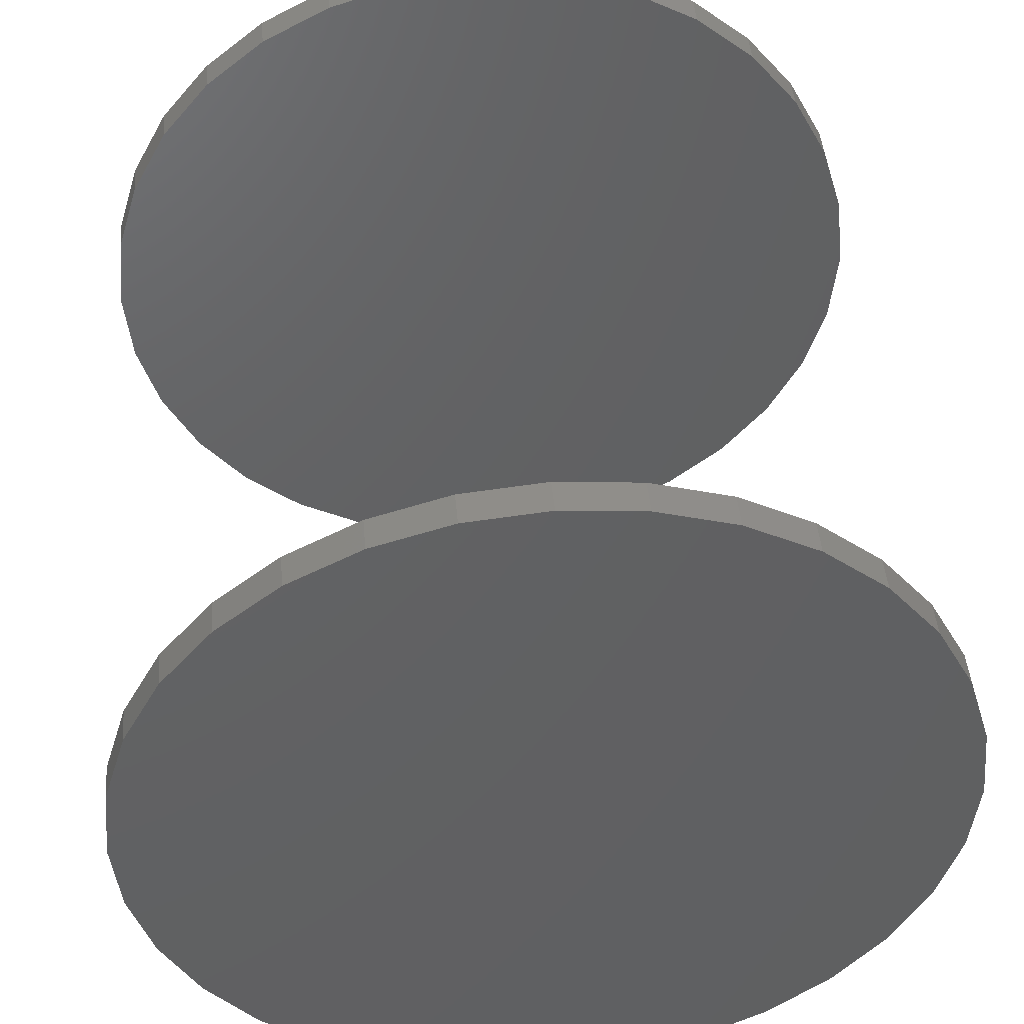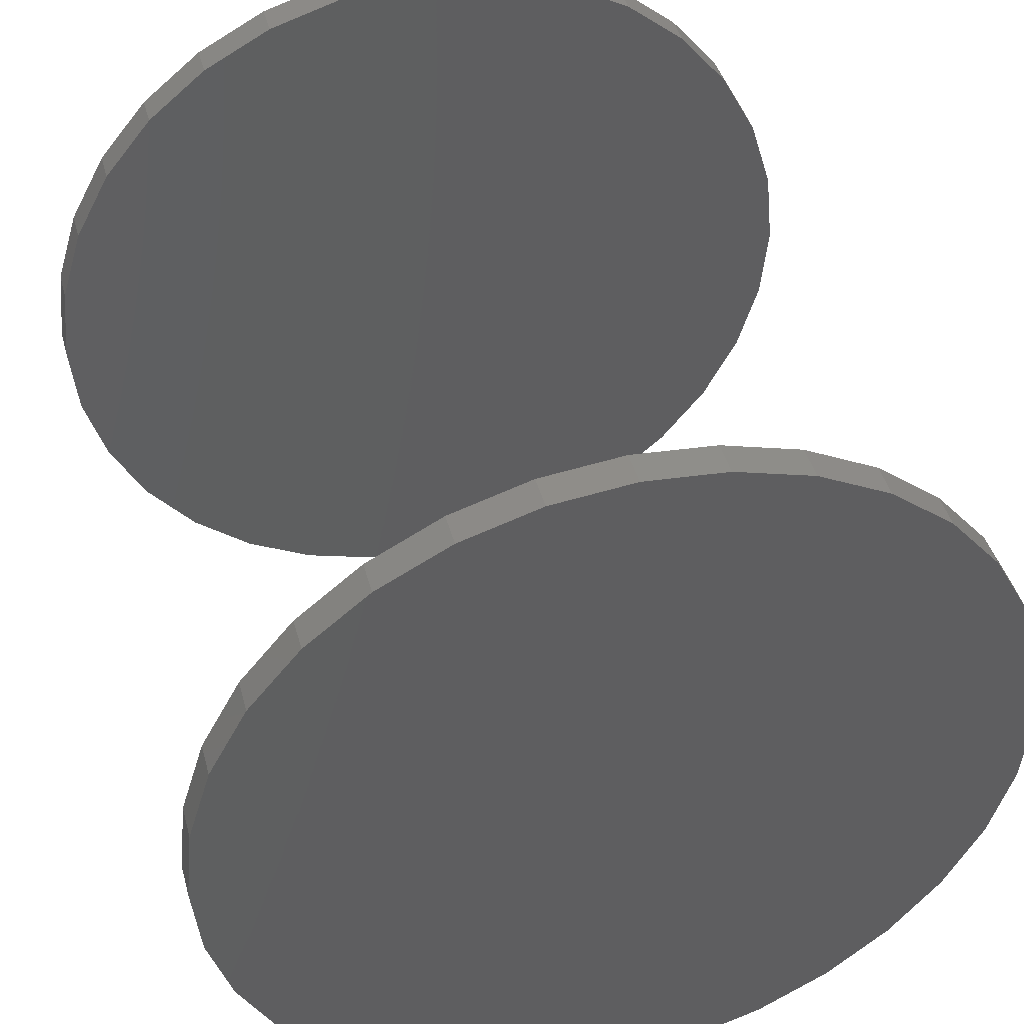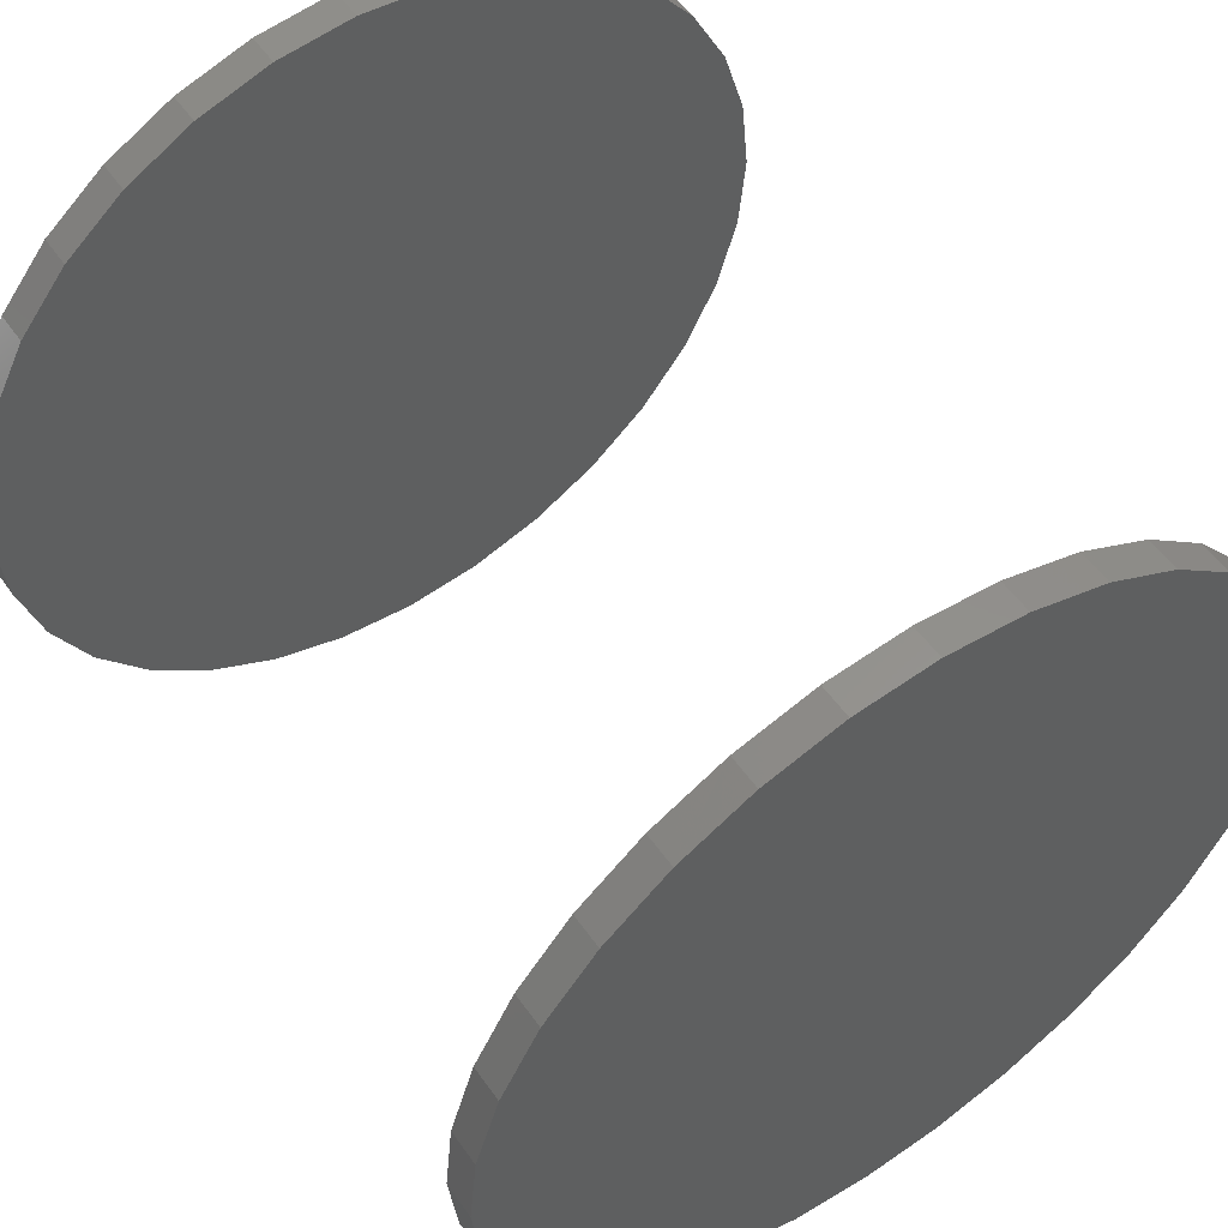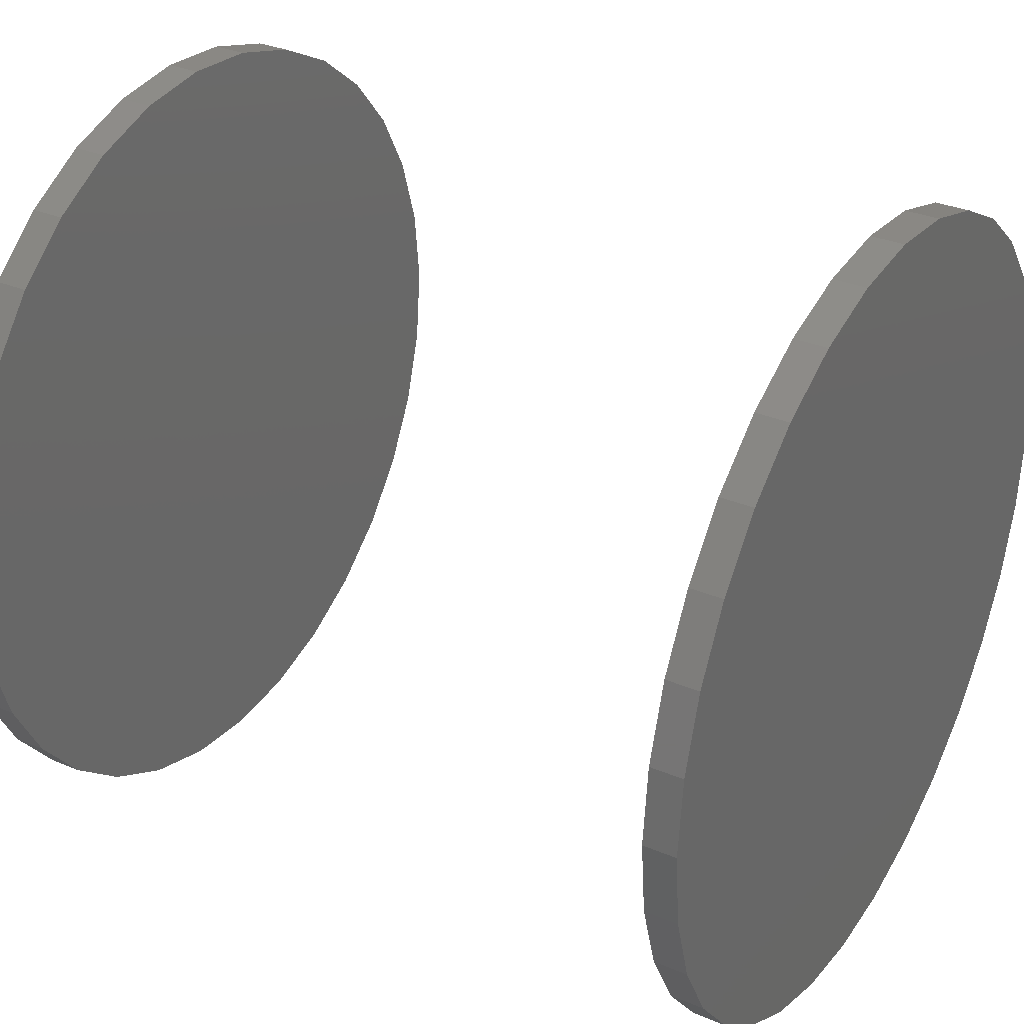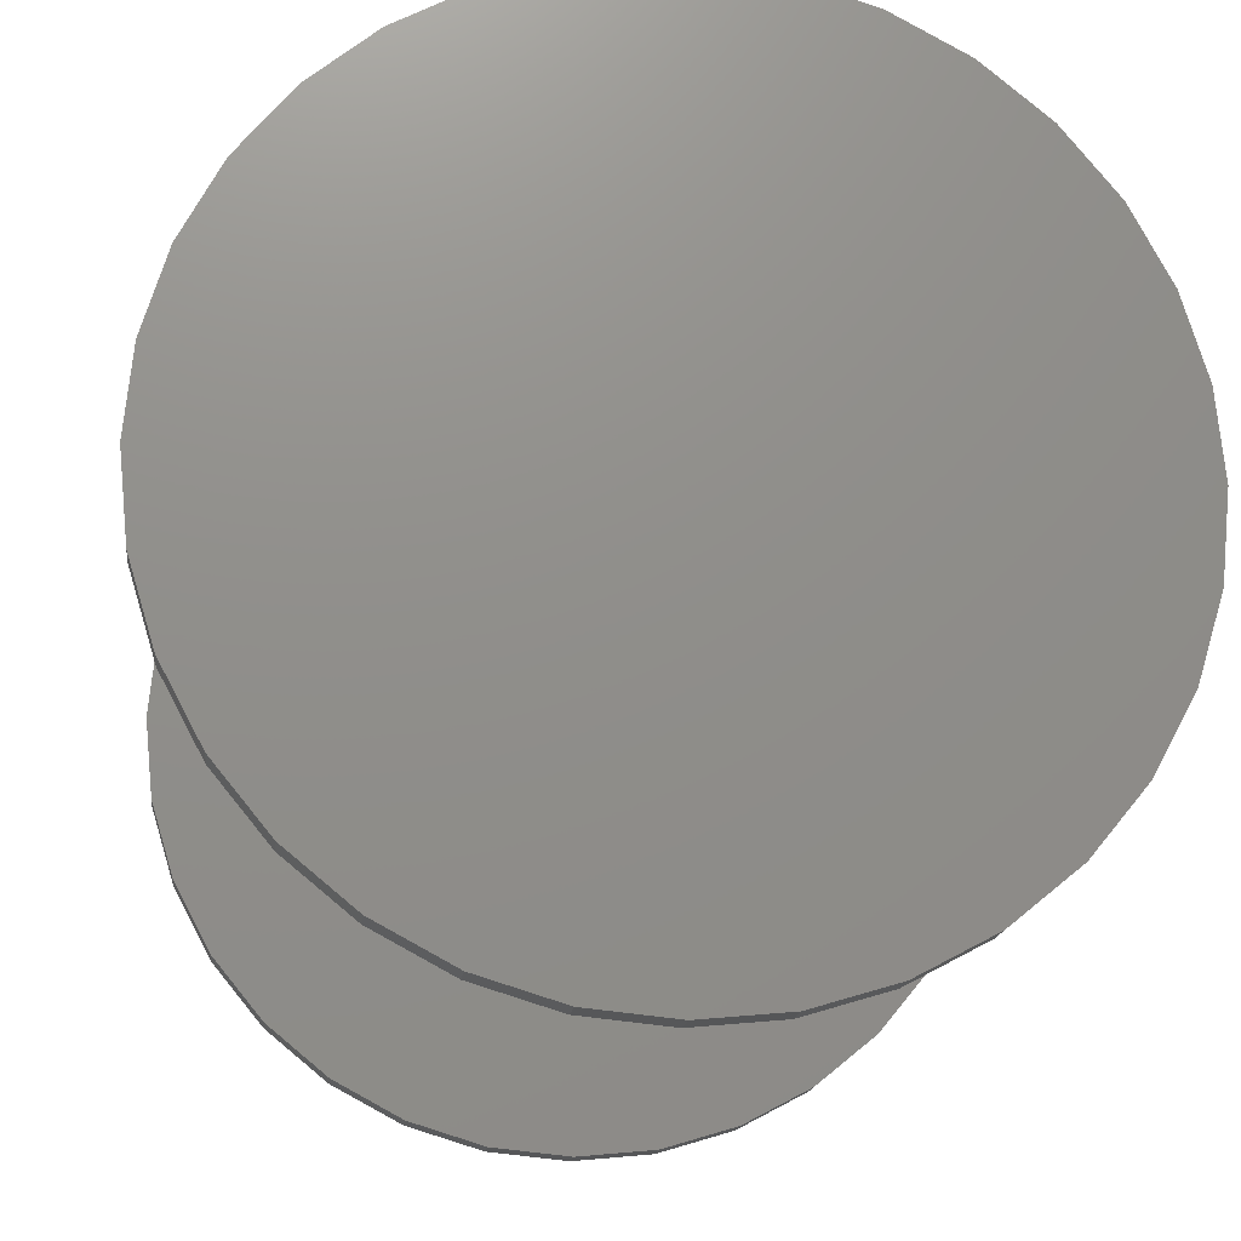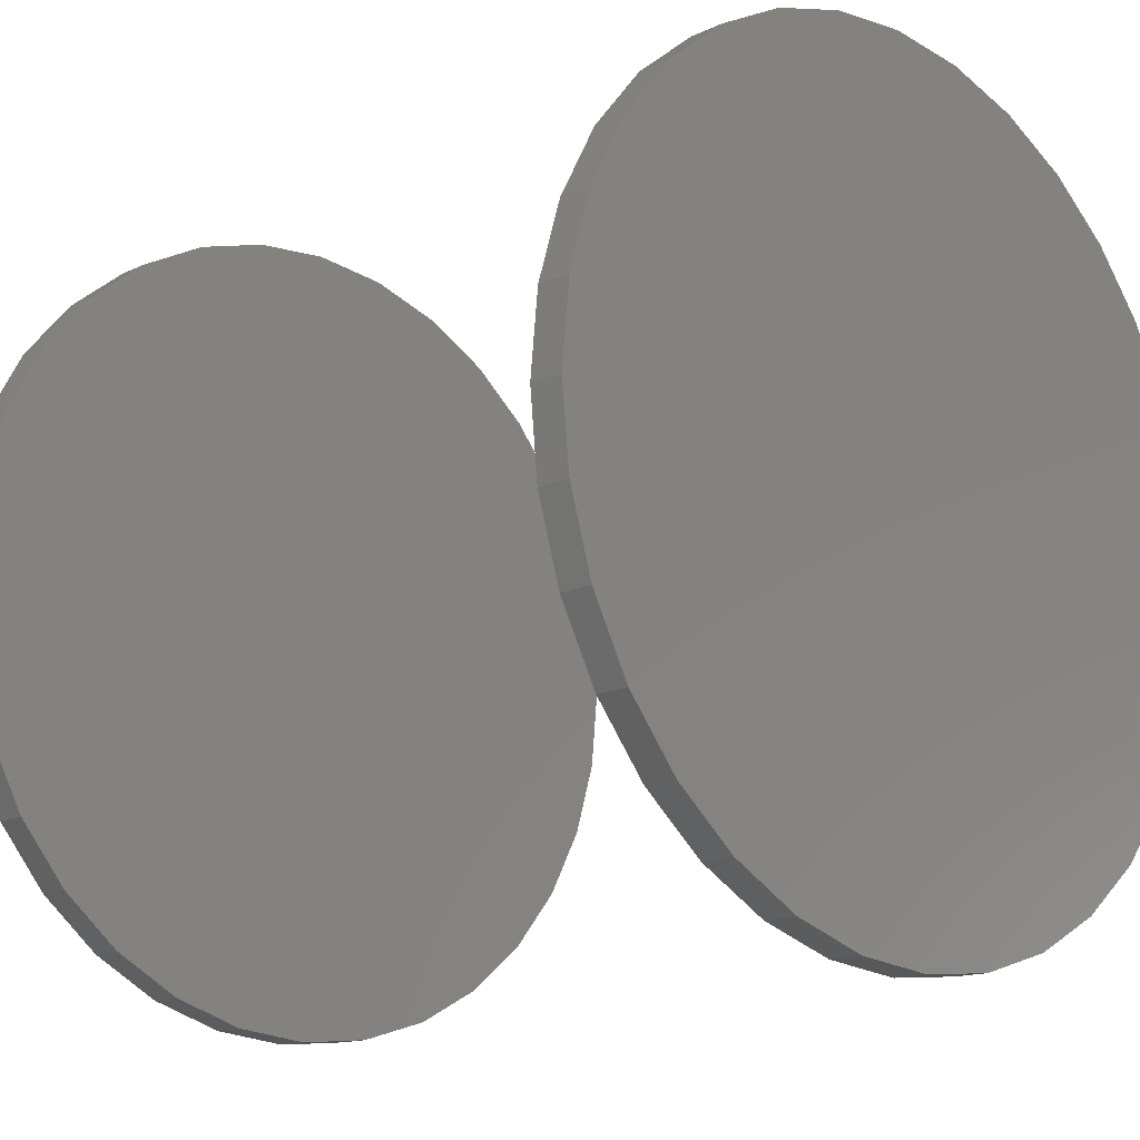
<metadata>
{"format":"stl","ext":"stl","renderer":"f3d","projection":"perspective","resolution":1024,"background":"white","views":[{"elev":45.3,"azim":85.0,"up":"+Y"},{"elev":43.8,"azim":75.0,"up":"+Z"},{"elev":54.1,"azim":-124.4,"up":"+Y"},{"elev":32.1,"azim":30.5,"up":"+Y"},{"elev":-16.5,"azim":-96.7,"up":"+Z"},{"elev":-14.7,"azim":45.3,"up":"+Z"}]}
</metadata>
<code>
# stl→obj: 128 verts, 248 faces
v 0.5156 -0.5605 1.972e-16
v 0.5625 -0.5605 1.972e-16
v 0.5156 -0.5496 0.1109
v 0.5625 -0.5496 0.1109
v 0.5156 -0.5173 0.2175
v 0.5625 -0.5173 0.2175
v 0.5156 -0.4647 0.3158
v 0.5625 -0.4647 0.3158
v 0.5156 -0.394 0.4019
v 0.5625 -0.394 0.4019
v 0.5156 -0.3079 0.4726
v 0.5625 -0.3079 0.4726
v 0.5156 -0.2096 0.5252
v 0.5625 -0.2096 0.5252
v 0.5156 -0.103 0.5575
v 0.5625 -0.103 0.5575
v 0.5156 0.007895 0.5684
v 0.5625 0.007895 0.5684
v 0.5156 0.1188 0.5575
v 0.5625 0.1188 0.5575
v 0.5156 0.2254 0.5252
v 0.5625 0.2254 0.5252
v 0.5156 0.3237 0.4726
v 0.5625 0.3237 0.4726
v 0.5156 0.4098 0.4019
v 0.5625 0.4098 0.4019
v 0.5156 0.4805 0.3158
v 0.5625 0.4805 0.3158
v 0.5156 0.533 0.2175
v 0.5625 0.533 0.2175
v 0.5156 0.5654 0.1109
v 0.5625 0.5654 0.1109
v 0.5156 0.5763 -3.597e-16
v 0.5625 0.5763 -2.204e-16
v -0.5625 -0.5605 1.972e-16
v -0.5156 -0.5605 1.972e-16
v -0.5625 -0.5496 0.1109
v -0.5156 -0.5496 0.1109
v -0.5625 -0.5173 0.2175
v -0.5156 -0.5173 0.2175
v -0.5625 -0.4647 0.3158
v -0.5156 -0.4647 0.3158
v -0.5625 -0.394 0.4019
v -0.5156 -0.394 0.4019
v -0.5625 -0.3079 0.4726
v -0.5156 -0.3079 0.4726
v -0.5625 -0.2096 0.5252
v -0.5156 -0.2096 0.5252
v -0.5625 -0.103 0.5575
v -0.5156 -0.103 0.5575
v -0.5625 0.007895 0.5684
v -0.5156 0.007895 0.5684
v -0.5625 0.1188 0.5575
v -0.5156 0.1188 0.5575
v -0.5625 0.2254 0.5252
v -0.5156 0.2254 0.5252
v -0.5625 0.3237 0.4726
v -0.5156 0.3237 0.4726
v -0.5625 0.4098 0.4019
v -0.5156 0.4098 0.4019
v -0.5625 0.4805 0.3158
v -0.5156 0.4805 0.3158
v -0.5625 0.533 0.2175
v -0.5156 0.533 0.2175
v -0.5625 0.5654 0.1109
v -0.5156 0.5654 0.1109
v -0.5625 0.5763 -2.204e-16
v -0.5156 0.5763 -2.204e-16
v 0.5156 0.5654 -0.1109
v 0.5625 0.5654 -0.1109
v 0.5156 0.533 -0.2175
v 0.5625 0.533 -0.2175
v 0.5156 0.4805 -0.3158
v 0.5625 0.4805 -0.3158
v 0.5156 0.4098 -0.4019
v 0.5625 0.4098 -0.4019
v 0.5156 0.3237 -0.4726
v 0.5625 0.3237 -0.4726
v 0.5156 0.2254 -0.5252
v 0.5625 0.2254 -0.5252
v 0.5156 0.1188 -0.5575
v 0.5625 0.1188 -0.5575
v 0.5156 0.007895 -0.5684
v 0.5625 0.007895 -0.5684
v 0.5156 -0.103 -0.5575
v 0.5625 -0.103 -0.5575
v 0.5156 -0.2096 -0.5252
v 0.5625 -0.2096 -0.5252
v 0.5156 -0.3079 -0.4726
v 0.5625 -0.3079 -0.4726
v 0.5156 -0.394 -0.4019
v 0.5625 -0.394 -0.4019
v 0.5156 -0.4647 -0.3158
v 0.5625 -0.4647 -0.3158
v 0.5156 -0.5173 -0.2175
v 0.5625 -0.5173 -0.2175
v 0.5156 -0.5496 -0.1109
v 0.5625 -0.5496 -0.1109
v -0.5625 0.5654 -0.1109
v -0.5156 0.5654 -0.1109
v -0.5625 0.533 -0.2175
v -0.5156 0.533 -0.2175
v -0.5625 0.4805 -0.3158
v -0.5156 0.4805 -0.3158
v -0.5625 0.4098 -0.4019
v -0.5156 0.4098 -0.4019
v -0.5625 0.3237 -0.4726
v -0.5156 0.3237 -0.4726
v -0.5625 0.2254 -0.5252
v -0.5156 0.2254 -0.5252
v -0.5625 0.1188 -0.5575
v -0.5156 0.1188 -0.5575
v -0.5625 0.007895 -0.5684
v -0.5156 0.007895 -0.5684
v -0.5625 -0.103 -0.5575
v -0.5156 -0.103 -0.5575
v -0.5625 -0.2096 -0.5252
v -0.5156 -0.2096 -0.5252
v -0.5625 -0.3079 -0.4726
v -0.5156 -0.3079 -0.4726
v -0.5625 -0.394 -0.4019
v -0.5156 -0.394 -0.4019
v -0.5625 -0.4647 -0.3158
v -0.5156 -0.4647 -0.3158
v -0.5625 -0.5173 -0.2175
v -0.5156 -0.5173 -0.2175
v -0.5625 -0.5496 -0.1109
v -0.5156 -0.5496 -0.1109
f 1 2 3
f 3 2 4
f 3 4 5
f 5 4 6
f 5 6 7
f 7 6 8
f 7 8 9
f 9 8 10
f 9 10 11
f 11 10 12
f 11 12 13
f 13 12 14
f 13 14 15
f 15 14 16
f 15 16 17
f 17 16 18
f 17 18 19
f 19 18 20
f 19 20 21
f 21 20 22
f 21 22 23
f 23 22 24
f 23 24 25
f 25 24 26
f 25 26 27
f 27 26 28
f 27 28 29
f 29 28 30
f 29 30 31
f 31 30 32
f 31 32 33
f 33 32 34
f 35 36 37
f 37 36 38
f 37 38 39
f 39 38 40
f 39 40 41
f 41 40 42
f 41 42 43
f 43 42 44
f 43 44 45
f 45 44 46
f 45 46 47
f 47 46 48
f 47 48 49
f 49 48 50
f 49 50 51
f 51 50 52
f 51 52 53
f 53 52 54
f 53 54 55
f 55 54 56
f 55 56 57
f 57 56 58
f 57 58 59
f 59 58 60
f 59 60 61
f 61 60 62
f 61 62 63
f 63 62 64
f 63 64 65
f 65 64 66
f 65 66 67
f 67 66 68
f 33 34 69
f 69 34 70
f 69 70 71
f 71 70 72
f 71 72 73
f 73 72 74
f 73 74 75
f 75 74 76
f 75 76 77
f 77 76 78
f 77 78 79
f 79 78 80
f 79 80 81
f 81 80 82
f 81 82 83
f 83 82 84
f 83 84 85
f 85 84 86
f 85 86 87
f 87 86 88
f 87 88 89
f 89 88 90
f 89 90 91
f 91 90 92
f 91 92 93
f 93 92 94
f 93 94 95
f 95 94 96
f 95 96 97
f 97 96 98
f 97 98 1
f 1 98 2
f 67 68 99
f 99 68 100
f 99 100 101
f 101 100 102
f 101 102 103
f 103 102 104
f 103 104 105
f 105 104 106
f 105 106 107
f 107 106 108
f 107 108 109
f 109 108 110
f 109 110 111
f 111 110 112
f 111 112 113
f 113 112 114
f 113 114 115
f 115 114 116
f 115 116 117
f 117 116 118
f 117 118 119
f 119 118 120
f 119 120 121
f 121 120 122
f 121 122 123
f 123 122 124
f 123 124 125
f 125 124 126
f 125 126 127
f 127 126 128
f 127 128 35
f 35 128 36
f 50 54 52
f 54 50 56
f 56 50 48
f 56 48 58
f 58 48 46
f 58 46 60
f 60 46 44
f 60 44 62
f 62 44 42
f 62 42 64
f 64 42 40
f 64 40 66
f 66 40 38
f 66 38 68
f 68 38 36
f 68 36 100
f 100 36 128
f 100 128 102
f 102 128 126
f 102 126 104
f 104 126 124
f 104 124 106
f 106 124 122
f 106 122 108
f 108 122 120
f 108 120 110
f 110 120 118
f 110 118 112
f 112 118 116
f 112 116 114
f 17 19 15
f 83 85 81
f 81 85 87
f 81 87 79
f 79 87 89
f 79 89 77
f 77 89 91
f 77 91 75
f 75 91 93
f 75 93 73
f 73 93 95
f 73 95 71
f 71 95 97
f 71 97 69
f 69 97 1
f 69 1 33
f 33 1 3
f 33 3 31
f 31 3 5
f 31 5 29
f 29 5 7
f 29 7 27
f 27 7 9
f 27 9 25
f 25 9 11
f 25 11 23
f 23 11 13
f 23 13 21
f 21 13 15
f 21 15 19
f 16 20 18
f 20 16 22
f 22 16 14
f 22 14 24
f 24 14 12
f 24 12 26
f 26 12 10
f 26 10 28
f 28 10 8
f 28 8 30
f 30 8 6
f 30 6 32
f 32 6 4
f 32 4 34
f 34 4 2
f 34 2 70
f 70 2 98
f 70 98 72
f 72 98 96
f 72 96 74
f 74 96 94
f 74 94 76
f 76 94 92
f 76 92 78
f 78 92 90
f 78 90 80
f 80 90 88
f 80 88 82
f 82 88 86
f 82 86 84
f 51 53 49
f 113 115 111
f 111 115 117
f 111 117 109
f 109 117 119
f 109 119 107
f 107 119 121
f 107 121 105
f 105 121 123
f 105 123 103
f 103 123 125
f 103 125 101
f 101 125 127
f 101 127 99
f 99 127 35
f 99 35 67
f 67 35 37
f 67 37 65
f 65 37 39
f 65 39 63
f 63 39 41
f 63 41 61
f 61 41 43
f 61 43 59
f 59 43 45
f 59 45 57
f 57 45 47
f 57 47 55
f 55 47 49
f 55 49 53

</code>
